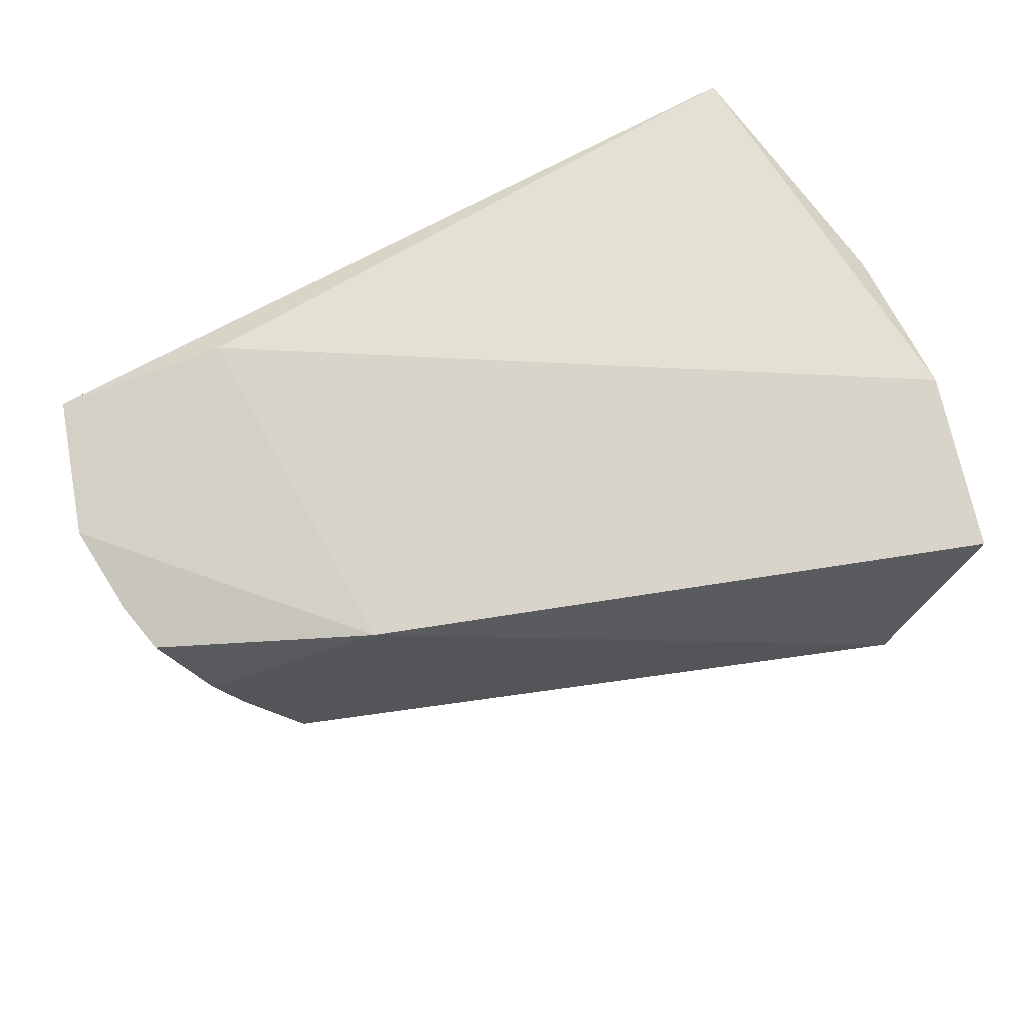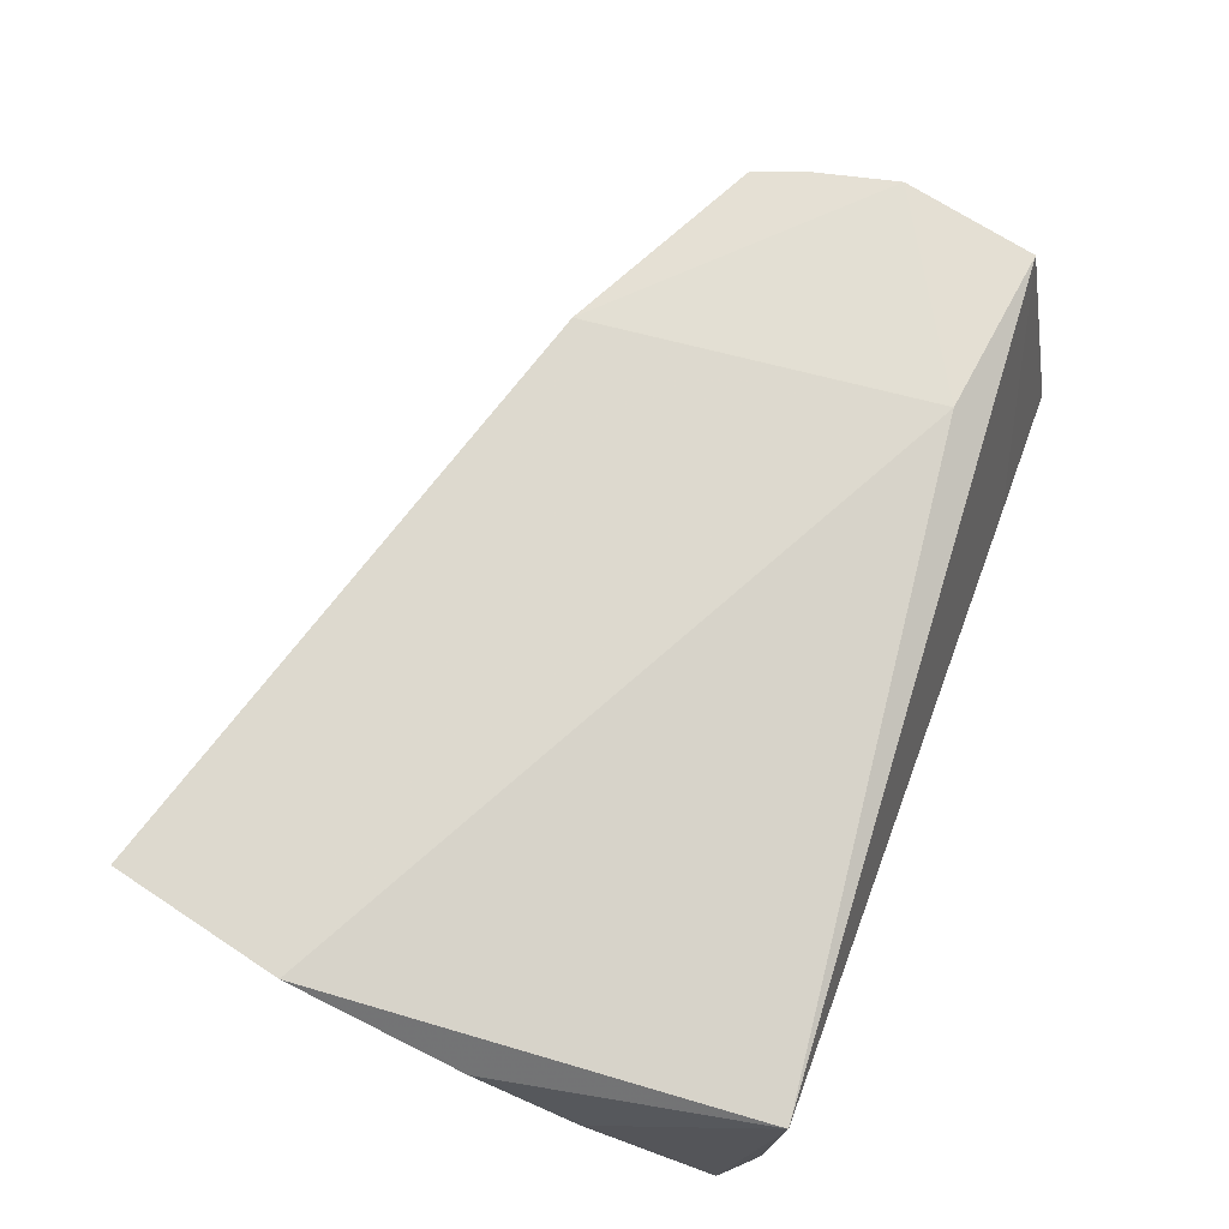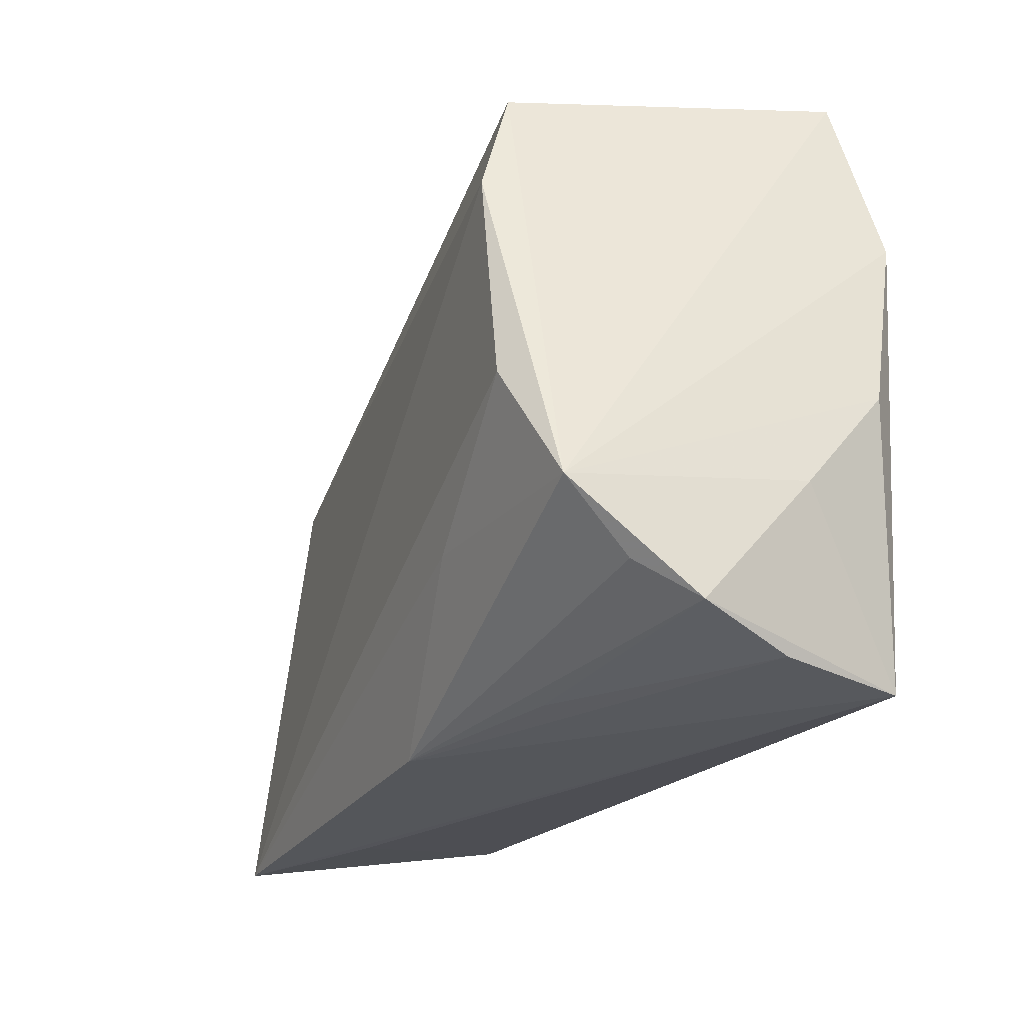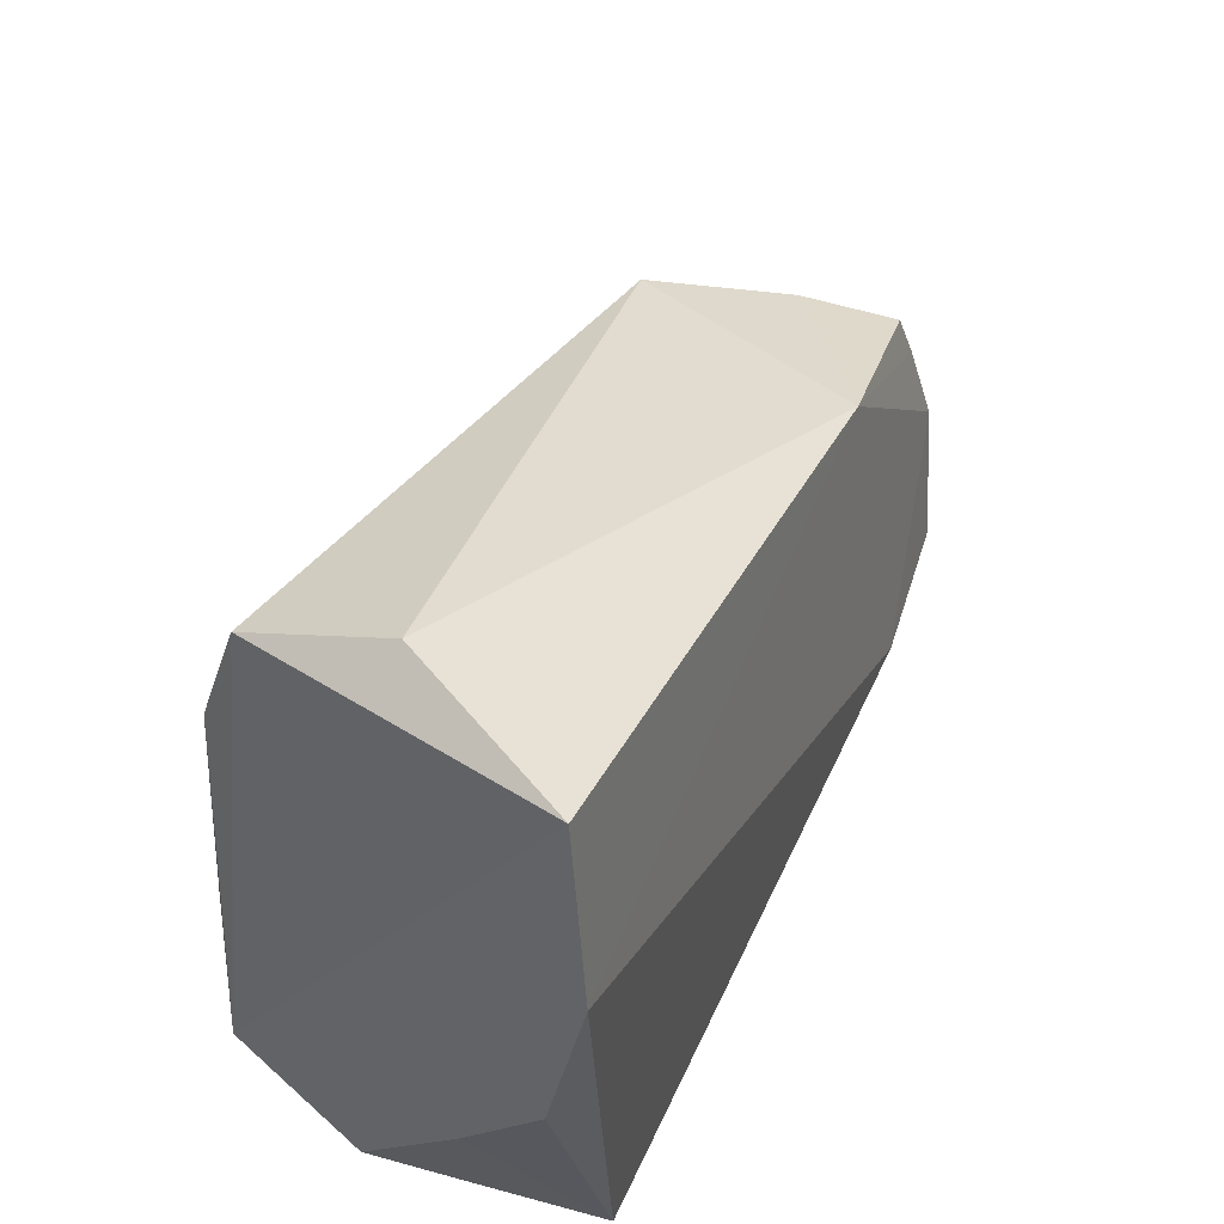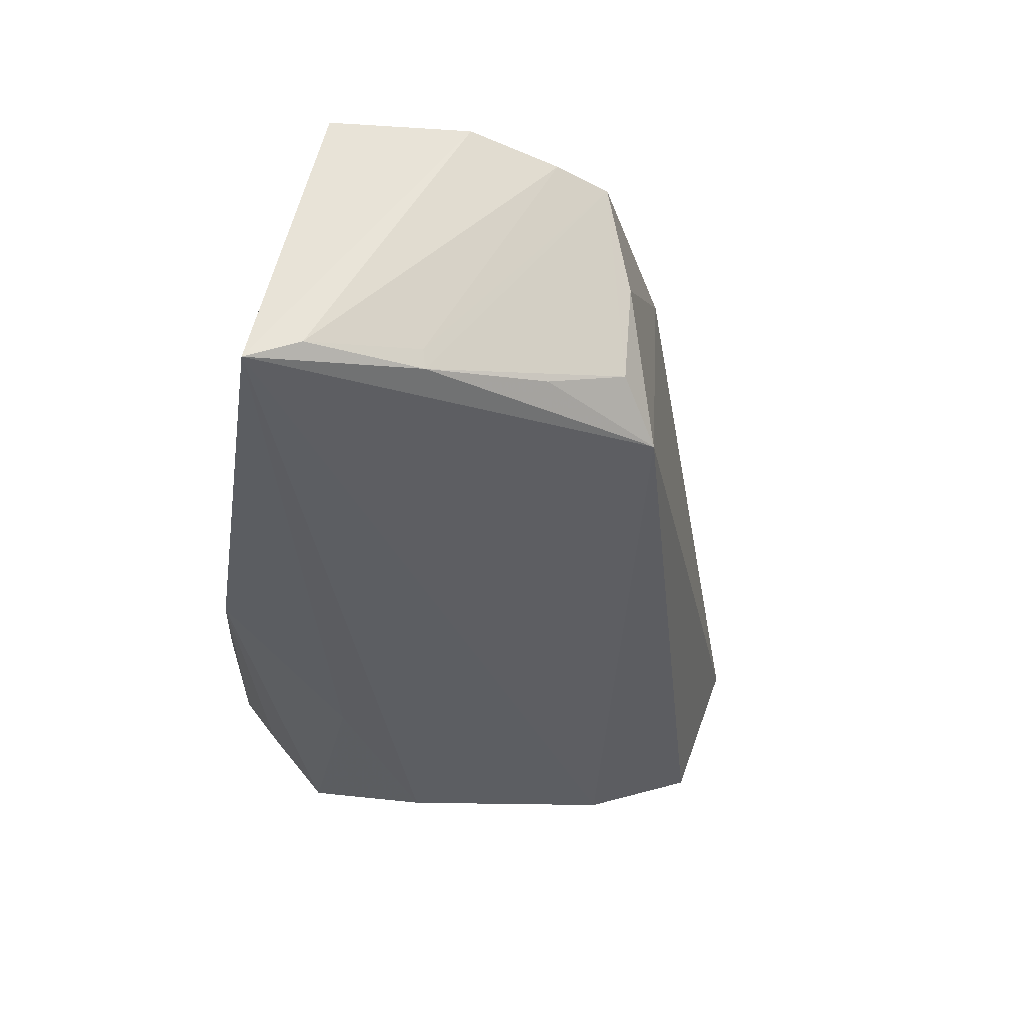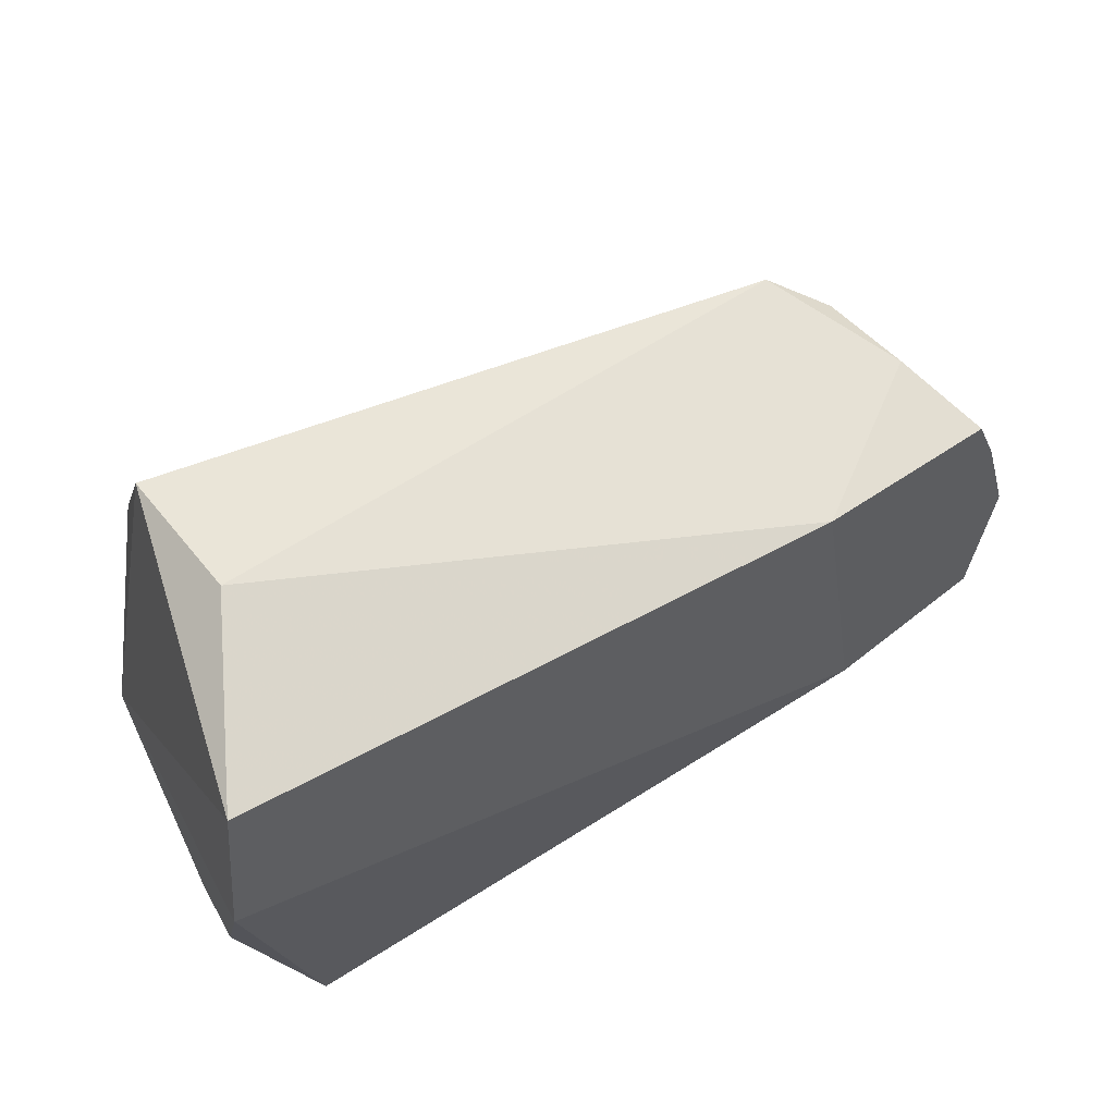
<metadata>
{"format":"obj","ext":"obj","renderer":"f3d","projection":"perspective","resolution":1024,"background":"white","views":[{"elev":65.2,"azim":155.6,"up":"+Z"},{"elev":76.3,"azim":-68.2,"up":"+Z"},{"elev":-25.4,"azim":-115.0,"up":"+Y"},{"elev":51.3,"azim":-64.2,"up":"+Y"},{"elev":-34.0,"azim":81.5,"up":"+Z"},{"elev":69.3,"azim":-30.3,"up":"+Y"}]}
</metadata>
<code>
v 0.03196 0.02146 0.0149
v -0.03036 0.04326 -0.00369
v -0.046 -0.02636 -0.005155
v -0.04275 -0.02945 0.006157
v 0.06016 -0.006354 0.01477
v -0.03394 0.02458 -0.02419
v -0.04467 -0.01502 -0.01991
v 0.001445 -0.03035 -0.01697
v 0.05388 -0.01049 -0.01302
v 0.05499 -0.03018 -0.01724
v -0.01621 0.03425 0.01675
v 0.05677 0.01028 0.0108
v -0.01774 -0.01341 -0.02133
v 0.05856 0.004101 0.01215
v 0.05581 -0.02377 -0.01503
v 0.05216 0.01362 -0.0001276
v -0.03757 -0.0009616 -0.0239
v 0.04281 0.01772 -0.01541
v -0.04496 0.02133 0.0211
v 0.03633 -0.03017 -0.008362
v 0.05027 0.004065 -0.01309
v -0.01918 -0.02939 -0.009971
v 0.0491 0.01327 -0.01042
v -0.03984 -0.03035 0.0211
v -0.03248 0.03745 -0.02033
v 0.056 -0.02258 0.01789
v 0.05313 -0.01017 -0.01515
v -0.04654 0.0008057 0.01726
v -0.04674 -0.01115 0.007559
v -0.04326 -0.0222 -0.01196
v -0.0407 0.04232 0.01745
v 0.03538 -0.0202 0.0211
f 19 7 28
f 19 31 7
f 28 24 19
f 26 10 5
f 2 31 1
f 1 18 2
f 2 18 25
f 25 31 2
f 7 31 25
f 20 24 10
f 10 26 20
f 20 26 24
f 32 19 24
f 24 26 32
f 32 1 19
f 32 26 5
f 5 1 32
f 29 24 28
f 29 3 24
f 28 7 29
f 7 3 29
f 30 3 7
f 10 24 8
f 3 30 8
f 8 30 7
f 14 1 5
f 10 18 27
f 1 14 12
f 12 27 23
f 31 19 11
f 11 1 31
f 19 1 11
f 10 8 13
f 13 8 7
f 6 18 10
f 6 25 18
f 7 25 6
f 24 3 4
f 4 8 24
f 18 23 21
f 21 27 18
f 23 27 21
f 10 27 15
f 5 10 15
f 15 14 5
f 18 1 16
f 1 12 16
f 16 23 18
f 16 12 23
f 10 13 17
f 17 6 10
f 17 13 7
f 7 6 17
f 3 8 22
f 22 4 3
f 8 4 22
f 14 15 9
f 9 15 27
f 9 12 14
f 27 12 9

</code>
